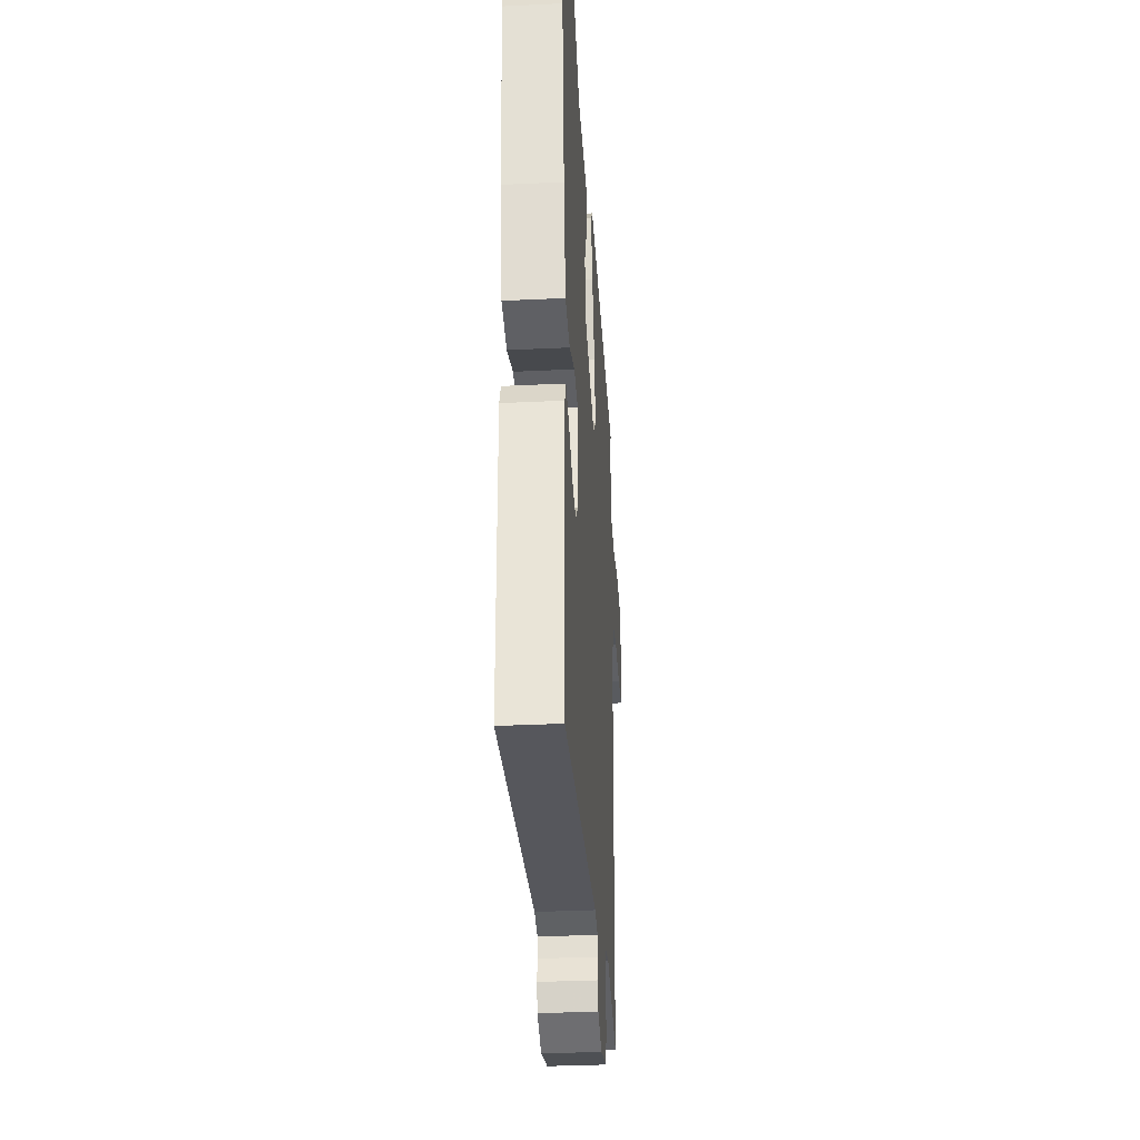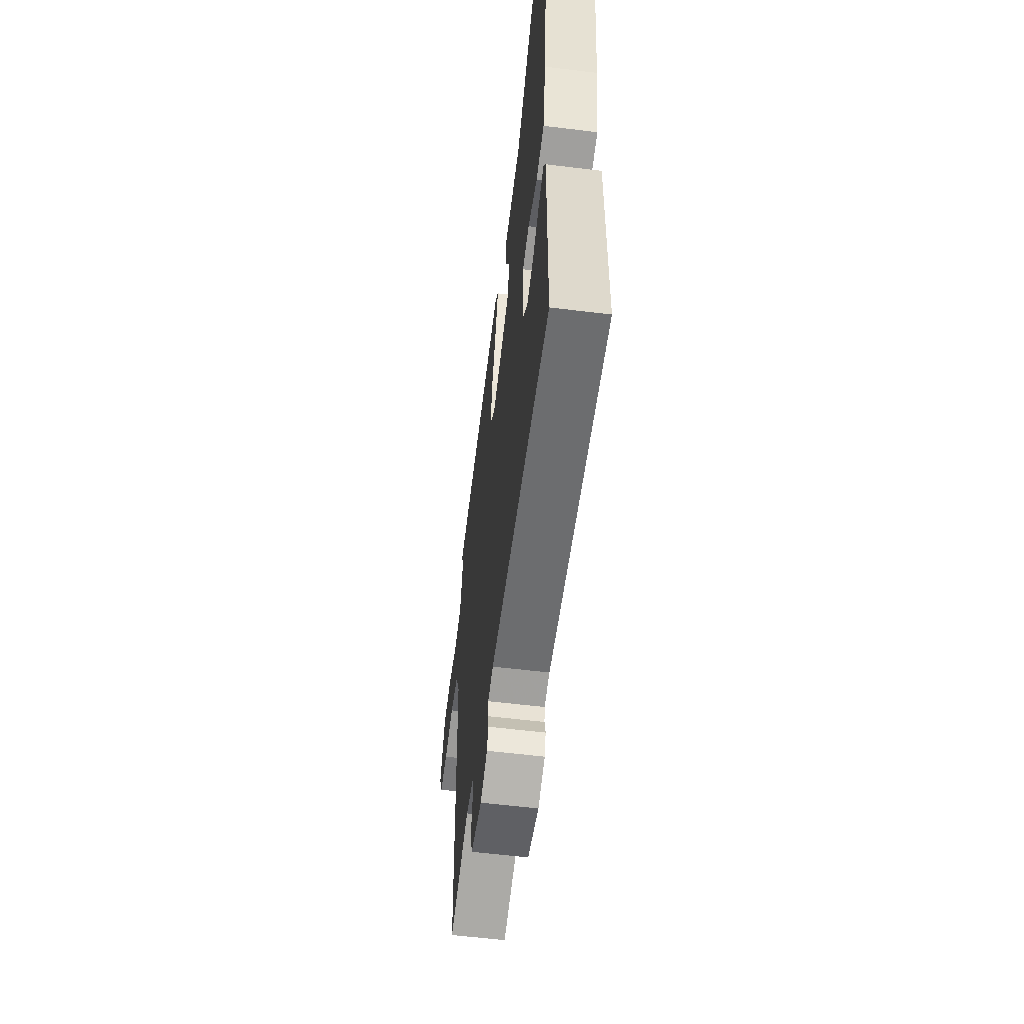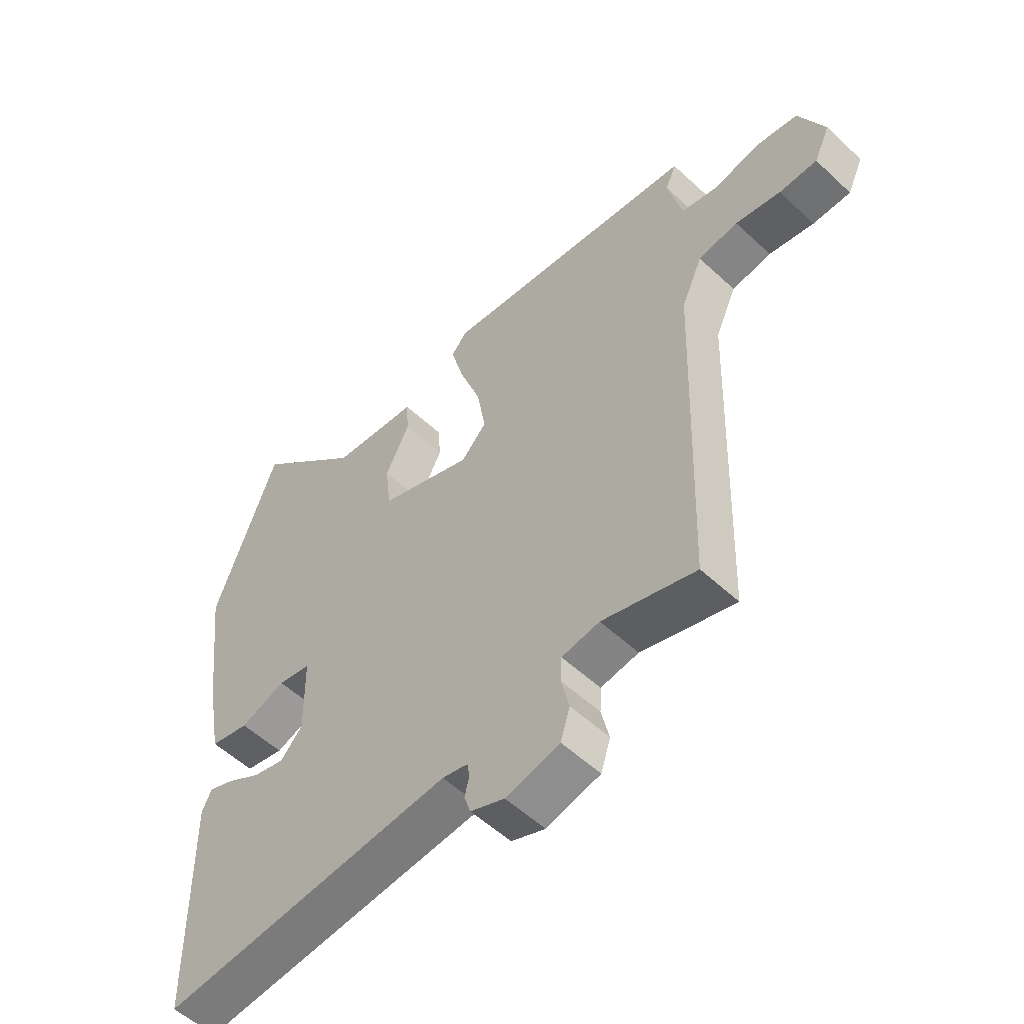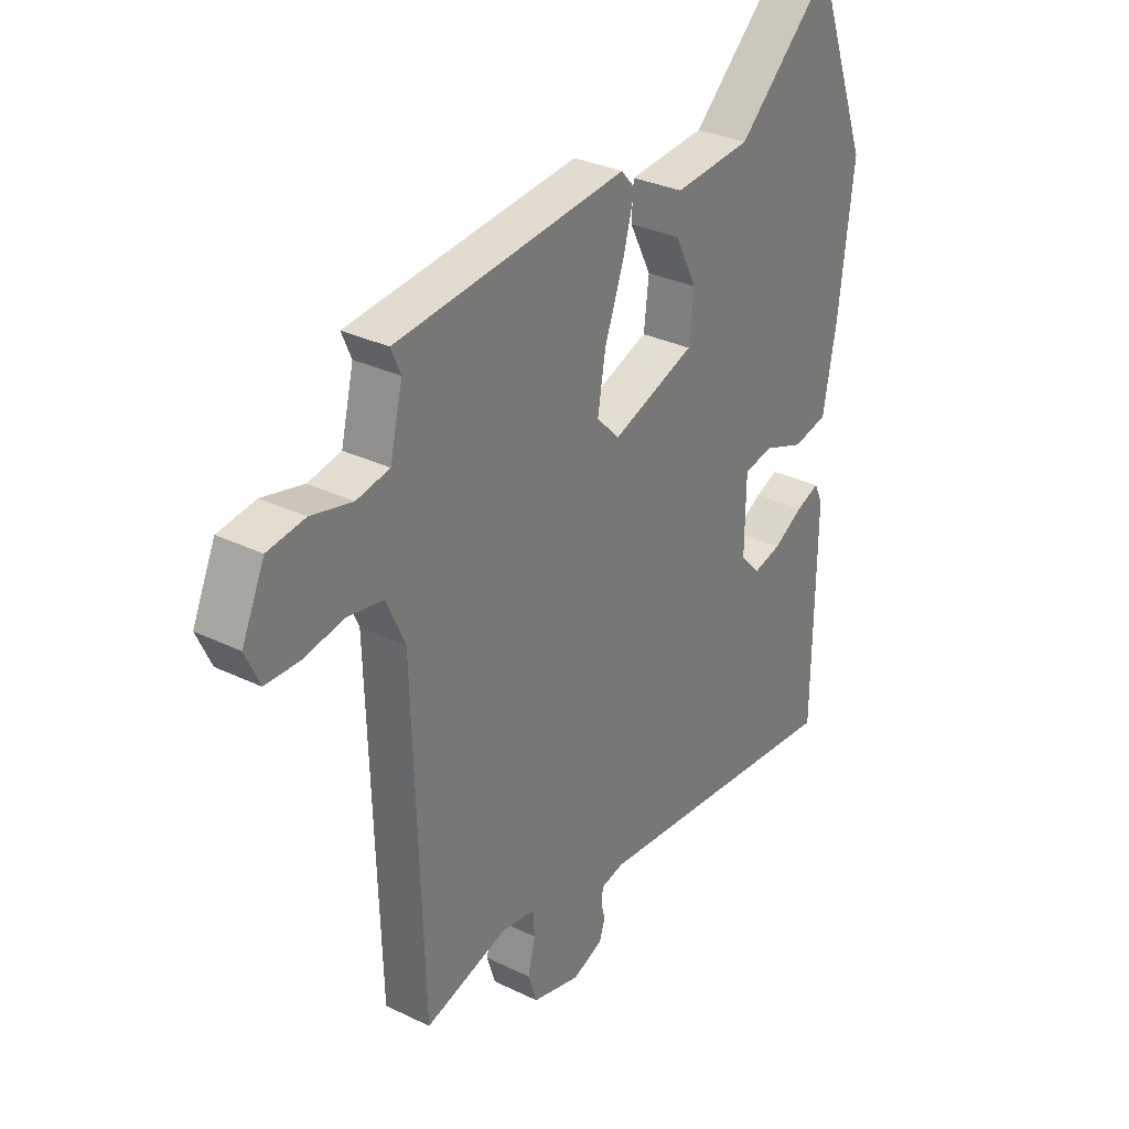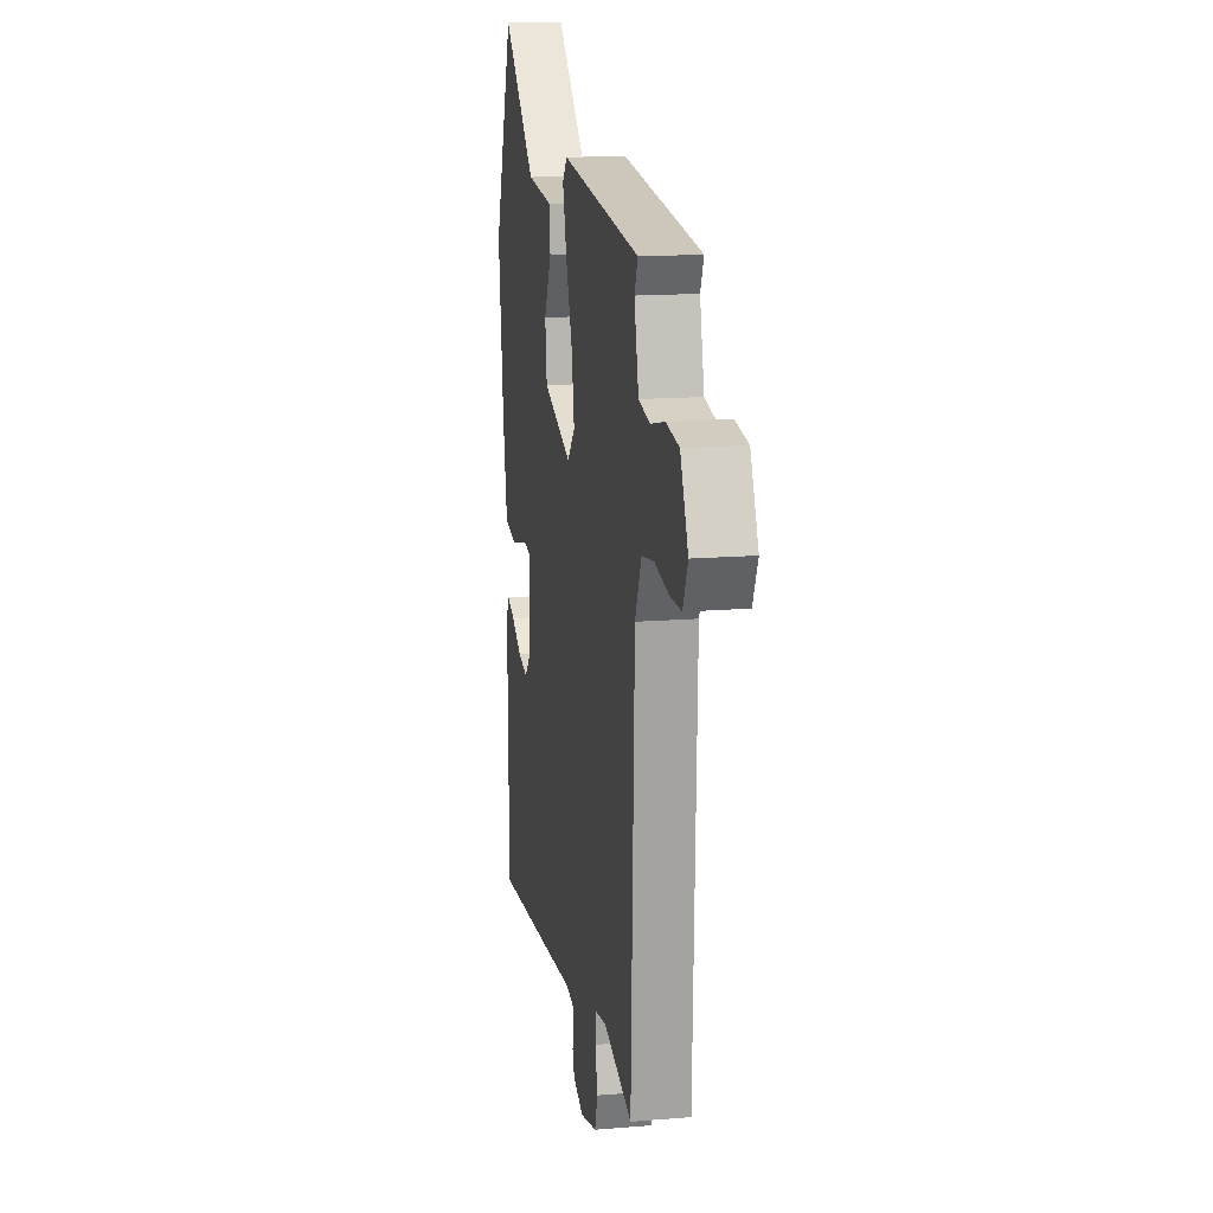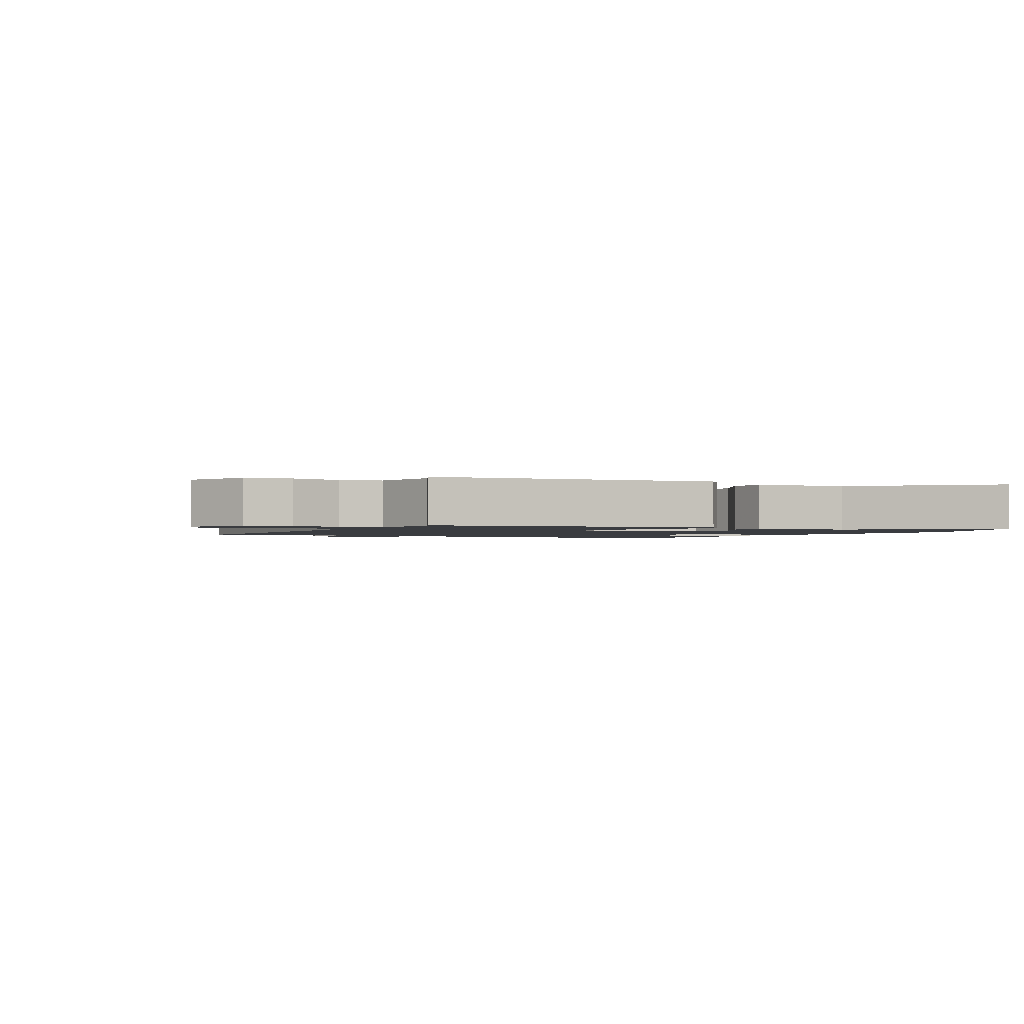
<metadata>
{"format":"obj","ext":"obj","renderer":"f3d","projection":"perspective","resolution":1024,"background":"white","views":[{"elev":-32.8,"azim":93.8,"up":"+Z"},{"elev":-59.1,"azim":82.8,"up":"+Z"},{"elev":-54.5,"azim":-134.6,"up":"+Z"},{"elev":31.0,"azim":-55.1,"up":"+Z"},{"elev":15.3,"azim":-100.0,"up":"+Z"},{"elev":-1.5,"azim":-27.4,"up":"+Y"}]}
</metadata>
<code>
v 0.446 0.07 0.646
v 0.557 0.07 0.346
v 0.528 0.07 0.103
v 0.502 0.07 -0.04
v 0.433 0.07 -0.055
v 0.353 0.07 -0.025
v 0.295 0.07 -0.036
v 0.293 0.07 -0.174
v 0.332 0.07 -0.216
v 0.388 0.07 -0.202
v 0.447 0.07 -0.167
v 0.493 0.07 -0.149
v 0.51 0.07 -0.184
v 0.506 0.07 -0.575
v -0.01 0.07 -0.528
v -0.055 0.07 -0.538
v -0.059 0.07 -0.564
v -0.051 0.07 -0.597
v -0.062 0.07 -0.631
v -0.122 0.07 -0.655
v -0.217 0.07 -0.631
v -0.234 0.07 -0.578
v -0.22 0.07 -0.518
v -0.222 0.07 -0.473
v -0.289 0.07 -0.462
v -0.454 0.07 -0.511
v -0.473 0.07 0.081
v -0.51 0.07 0.163
v -0.58 0.07 0.175
v -0.66 0.07 0.16
v -0.727 0.07 0.161
v -0.755 0.07 0.222
v -0.71 0.07 0.322
v -0.636 0.07 0.333
v -0.555 0.07 0.314
v -0.49 0.07 0.327
v -0.465 0.07 0.432
v -0.484 0.07 0.476
v -0.028 0.07 0.525
v 0 0.07 0.493
v -0.023 0.07 0.407
v -0.061 0.07 0.301
v -0.076 0.07 0.209
v -0.031 0.07 0.162
v 0.133 0.07 0.222
v 0.143 0.07 0.306
v 0.1 0.07 0.391
v 0.104 0.07 0.453
v 0.256 0.07 0.467
v 0.446 0 0.646
v 0.557 0 0.346
v 0.528 0 0.103
v 0.502 0 -0.04
v 0.433 0 -0.055
v 0.353 0 -0.025
v 0.295 0 -0.036
v 0.293 0 -0.174
v 0.332 0 -0.216
v 0.388 0 -0.202
v 0.447 0 -0.167
v 0.493 0 -0.149
v 0.51 0 -0.184
v 0.506 0 -0.575
v -0.01 0 -0.528
v -0.055 0 -0.538
v -0.059 0 -0.564
v -0.051 0 -0.597
v -0.062 0 -0.631
v -0.122 0 -0.655
v -0.217 0 -0.631
v -0.234 0 -0.578
v -0.22 0 -0.518
v -0.222 0 -0.473
v -0.289 0 -0.462
v -0.454 0 -0.511
v -0.473 0 0.081
v -0.51 0 0.163
v -0.58 0 0.175
v -0.66 0 0.16
v -0.727 0 0.161
v -0.755 0 0.222
v -0.71 0 0.322
v -0.636 0 0.333
v -0.555 0 0.314
v -0.49 0 0.327
v -0.465 0 0.432
v -0.484 0 0.476
v -0.028 0 0.525
v 0 0 0.493
v -0.023 0 0.407
v -0.061 0 0.301
v -0.076 0 0.209
v -0.031 0 0.162
v 0.133 0 0.222
v 0.143 0 0.306
v 0.1 0 0.391
v 0.104 0 0.453
v 0.256 0 0.467
f 46 47 48 49
f 4 5 6
f 3 4 6
f 2 3 6
f 1 2 6
f 49 1 6
f 46 49 6
f 45 46 6
f 44 45 6 7
f 40 41 42
f 39 40 42
f 38 39 42
f 37 38 42
f 36 37 42 43
f 35 36 43 44
f 33 34 35
f 32 33 35
f 31 32 35
f 30 31 35
f 29 30 35
f 28 29 35 44
f 25 26 27
f 24 25 27
f 44 7 8
f 28 44 8
f 27 28 8
f 24 27 8
f 21 22 23
f 20 21 23
f 19 20 23
f 18 19 23
f 17 18 23
f 16 17 23 24
f 13 14 15
f 12 13 15
f 11 12 15
f 10 11 15
f 15 16 24
f 10 15 24
f 9 10 24
f 8 9 24
f 98 97 96 95
f 55 54 53
f 55 53 52
f 55 52 51
f 55 51 50
f 55 50 98
f 55 98 95
f 55 95 94
f 56 55 94 93
f 91 90 89
f 91 89 88
f 91 88 87
f 91 87 86
f 92 91 86 85
f 93 92 85 84
f 84 83 82
f 84 82 81
f 84 81 80
f 84 80 79
f 84 79 78
f 93 84 78 77
f 76 75 74
f 76 74 73
f 57 56 93
f 57 93 77
f 57 77 76
f 57 76 73
f 72 71 70
f 72 70 69
f 72 69 68
f 72 68 67
f 72 67 66
f 73 72 66 65
f 64 63 62
f 64 62 61
f 64 61 60
f 64 60 59
f 73 65 64
f 73 64 59
f 73 59 58
f 73 58 57
f 1 50 51 2
f 2 51 52 3
f 3 52 53 4
f 4 53 54 5
f 5 54 55 6
f 6 55 56 7
f 7 56 57 8
f 8 57 58 9
f 9 58 59 10
f 10 59 60 11
f 11 60 61 12
f 12 61 62 13
f 13 62 63 14
f 14 63 64 15
f 15 64 65 16
f 16 65 66 17
f 17 66 67 18
f 18 67 68 19
f 19 68 69 20
f 20 69 70 21
f 21 70 71 22
f 22 71 72 23
f 23 72 73 24
f 24 73 74 25
f 25 74 75 26
f 26 75 76 27
f 27 76 77 28
f 28 77 78 29
f 29 78 79 30
f 30 79 80 31
f 31 80 81 32
f 32 81 82 33
f 33 82 83 34
f 34 83 84 35
f 35 84 85 36
f 36 85 86 37
f 37 86 87 38
f 38 87 88 39
f 39 88 89 40
f 40 89 90 41
f 41 90 91 42
f 42 91 92 43
f 43 92 93 44
f 44 93 94 45
f 45 94 95 46
f 46 95 96 47
f 47 96 97 48
f 48 97 98 49
f 49 98 50 1

</code>
